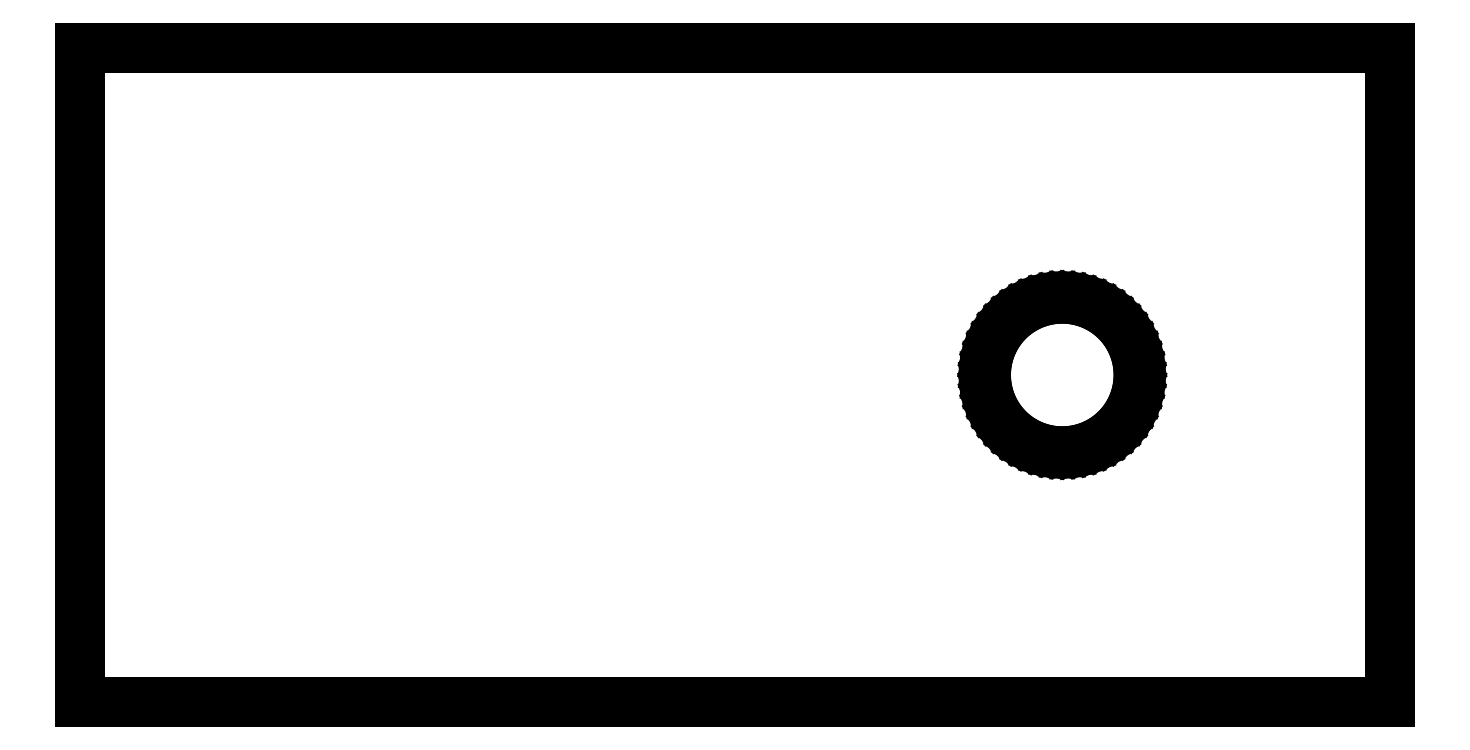
<metadata>
{"format":"dxf","ext":"dxf","renderer":"ezdxf+matplotlib","layout":"modelspace","background":"white","min_lineweight":24,"dpi":150}
</metadata>
<code>
0
SECTION
2
ENTITIES
0
LINE
8
0
10
-840
20
420
11
-840
21
0
0
LINE
8
0
10
-840
20
0
11
0
21
0
0
LINE
8
0
10
0
20
0
11
0
21
420
0
LINE
8
0
10
0
20
420
11
-840
21
420
0
LINE
8
0
10
-161.3
20
204.9
11
-162.1
21
199.8
0
LINE
8
0
10
-162.1
20
199.8
11
-163.4
21
194.9
0
LINE
8
0
10
-163.4
20
194.9
11
-165.2
21
190.1
0
LINE
8
0
10
-165.2
20
190.1
11
-167.6
21
185.5
0
LINE
8
0
10
-167.6
20
185.5
11
-170.4
21
181.2
0
LINE
8
0
10
-170.4
20
181.2
11
-173.6
21
177.2
0
LINE
8
0
10
-173.6
20
177.2
11
-177.2
21
173.6
0
LINE
8
0
10
-177.2
20
173.6
11
-181.2
21
170.4
0
LINE
8
0
10
-181.2
20
170.4
11
-185.5
21
167.6
0
LINE
8
0
10
-185.5
20
167.6
11
-190.1
21
165.2
0
LINE
8
0
10
-190.1
20
165.2
11
-194.9
21
163.4
0
LINE
8
0
10
-194.9
20
163.4
11
-199.8
21
162.1
0
LINE
8
0
10
-199.8
20
162.1
11
-204.9
21
161.3
0
LINE
8
0
10
-204.9
20
161.3
11
-210
21
161
0
LINE
8
0
10
-210
20
161
11
-215.1
21
161.3
0
LINE
8
0
10
-215.1
20
161.3
11
-220.2
21
162.1
0
LINE
8
0
10
-220.2
20
162.1
11
-225.1
21
163.4
0
LINE
8
0
10
-225.1
20
163.4
11
-229.9
21
165.2
0
LINE
8
0
10
-229.9
20
165.2
11
-234.5
21
167.6
0
LINE
8
0
10
-234.5
20
167.6
11
-238.8
21
170.4
0
LINE
8
0
10
-238.8
20
170.4
11
-242.8
21
173.6
0
LINE
8
0
10
-242.8
20
173.6
11
-246.4
21
177.2
0
LINE
8
0
10
-246.4
20
177.2
11
-249.6
21
181.2
0
LINE
8
0
10
-249.6
20
181.2
11
-252.4
21
185.5
0
LINE
8
0
10
-252.4
20
185.5
11
-254.8
21
190.1
0
LINE
8
0
10
-254.8
20
190.1
11
-256.6
21
194.9
0
LINE
8
0
10
-256.6
20
194.9
11
-257.9
21
199.8
0
LINE
8
0
10
-257.9
20
199.8
11
-258.7
21
204.9
0
LINE
8
0
10
-258.7
20
204.9
11
-259
21
210
0
LINE
8
0
10
-259
20
210
11
-258.7
21
215.1
0
LINE
8
0
10
-258.7
20
215.1
11
-257.9
21
220.2
0
LINE
8
0
10
-257.9
20
220.2
11
-256.6
21
225.1
0
LINE
8
0
10
-256.6
20
225.1
11
-254.8
21
229.9
0
LINE
8
0
10
-254.8
20
229.9
11
-252.4
21
234.5
0
LINE
8
0
10
-252.4
20
234.5
11
-249.6
21
238.8
0
LINE
8
0
10
-249.6
20
238.8
11
-246.4
21
242.8
0
LINE
8
0
10
-246.4
20
242.8
11
-242.8
21
246.4
0
LINE
8
0
10
-242.8
20
246.4
11
-238.8
21
249.6
0
LINE
8
0
10
-238.8
20
249.6
11
-234.5
21
252.4
0
LINE
8
0
10
-234.5
20
252.4
11
-229.9
21
254.8
0
LINE
8
0
10
-229.9
20
254.8
11
-225.1
21
256.6
0
LINE
8
0
10
-225.1
20
256.6
11
-220.2
21
257.9
0
LINE
8
0
10
-220.2
20
257.9
11
-215.1
21
258.7
0
LINE
8
0
10
-215.1
20
258.7
11
-210
21
259
0
LINE
8
0
10
-210
20
259
11
-204.9
21
258.7
0
LINE
8
0
10
-204.9
20
258.7
11
-199.8
21
257.9
0
LINE
8
0
10
-199.8
20
257.9
11
-194.9
21
256.6
0
LINE
8
0
10
-194.9
20
256.6
11
-190.1
21
254.8
0
LINE
8
0
10
-190.1
20
254.8
11
-185.5
21
252.4
0
LINE
8
0
10
-185.5
20
252.4
11
-181.2
21
249.6
0
LINE
8
0
10
-181.2
20
249.6
11
-177.2
21
246.4
0
LINE
8
0
10
-177.2
20
246.4
11
-173.6
21
242.8
0
LINE
8
0
10
-173.6
20
242.8
11
-170.4
21
238.8
0
LINE
8
0
10
-170.4
20
238.8
11
-167.6
21
234.5
0
LINE
8
0
10
-167.6
20
234.5
11
-165.2
21
229.9
0
LINE
8
0
10
-165.2
20
229.9
11
-163.4
21
225.1
0
LINE
8
0
10
-163.4
20
225.1
11
-162.1
21
220.2
0
LINE
8
0
10
-162.1
20
220.2
11
-161.3
21
215.1
0
LINE
8
0
10
-161.3
20
215.1
11
-161
21
210
0
LINE
8
0
10
-161
20
210
11
-161.3
21
204.9
0
ENDSEC
0
EOF

</code>
